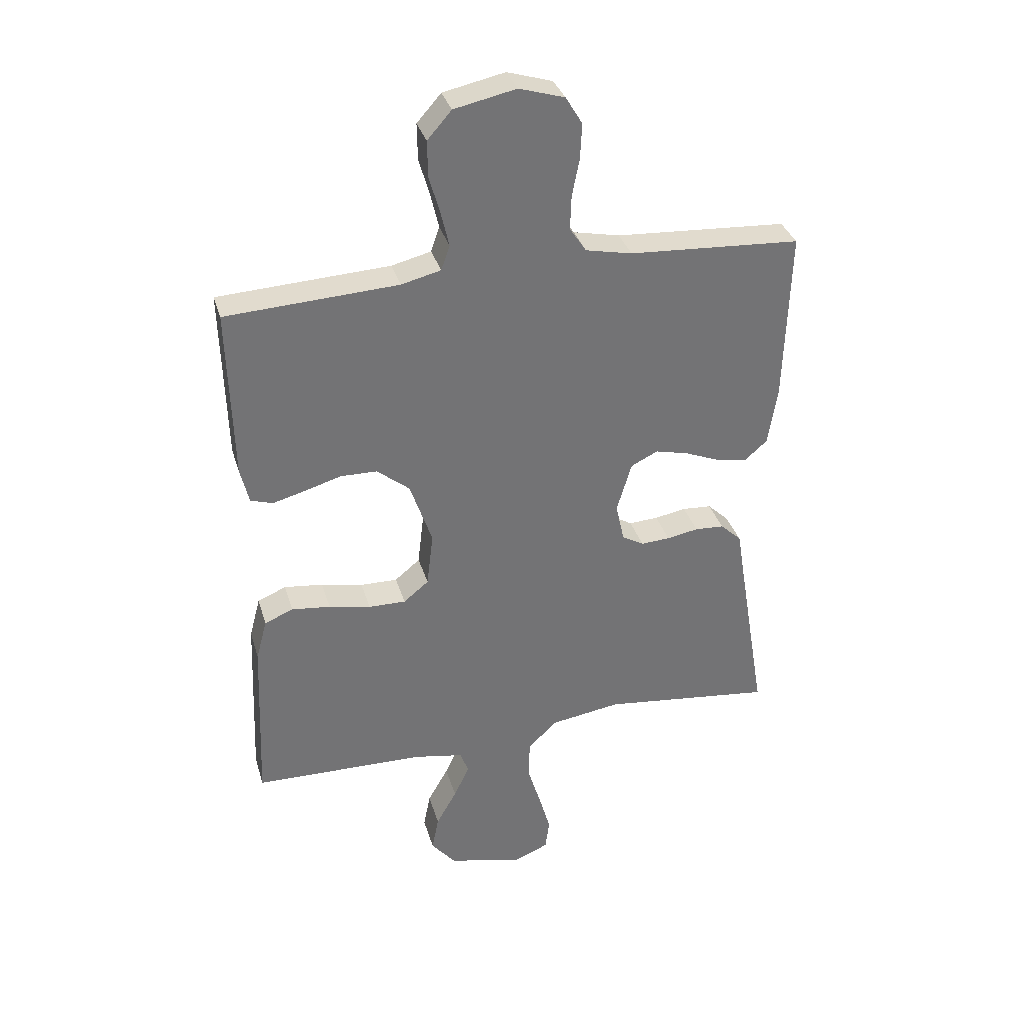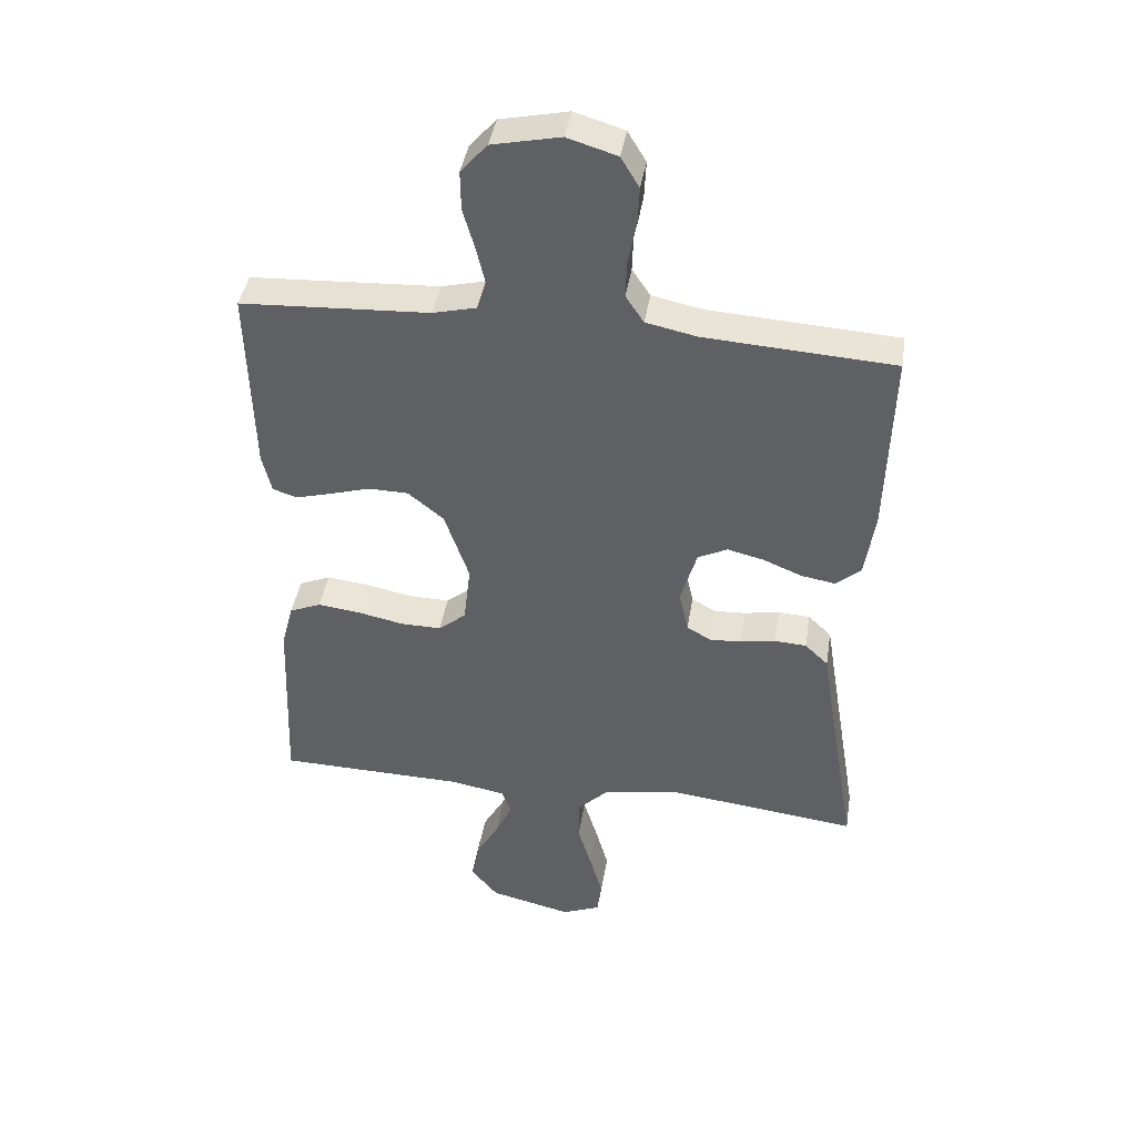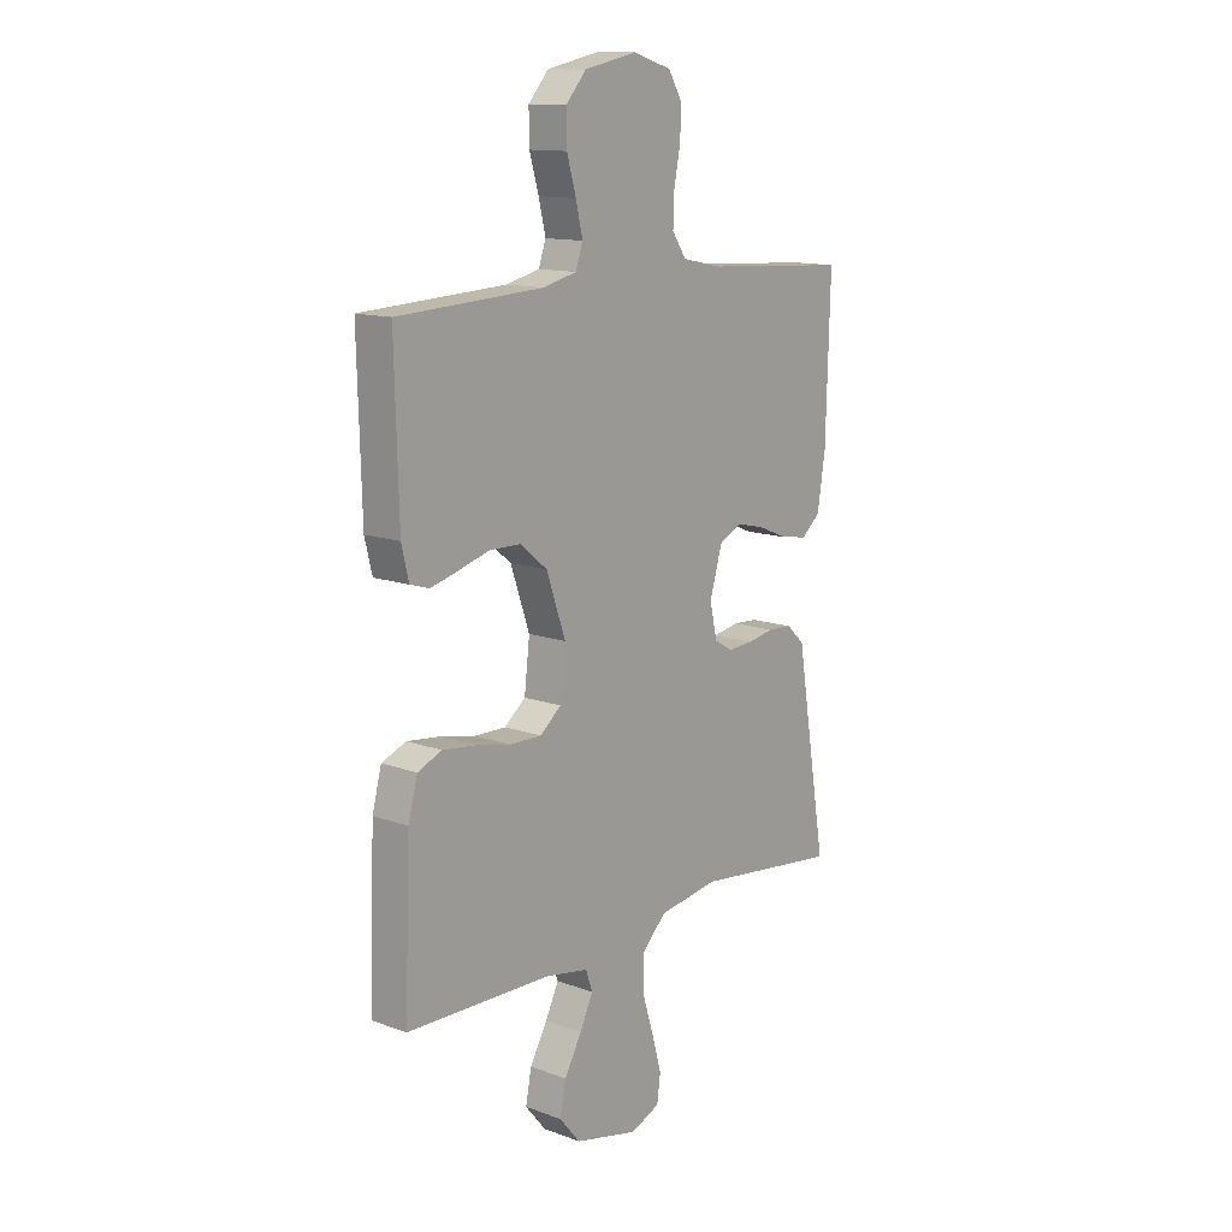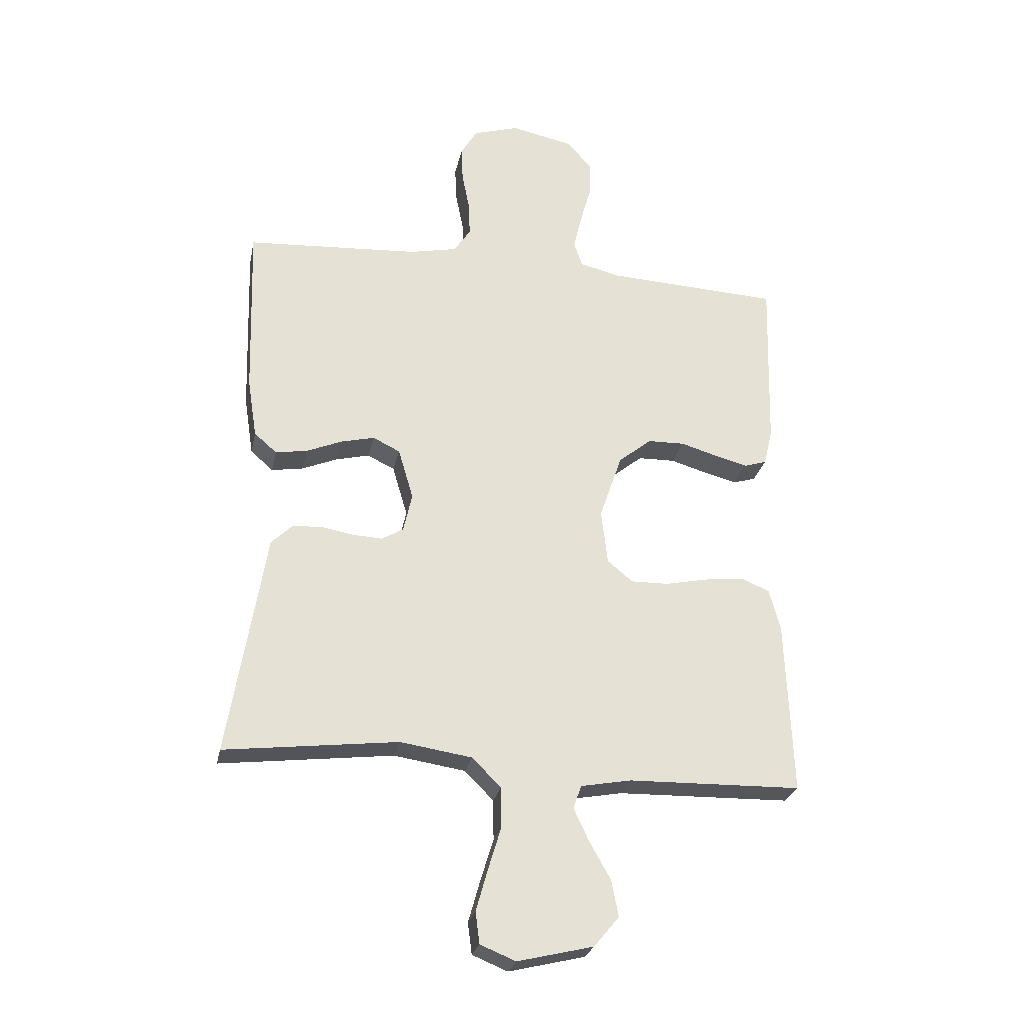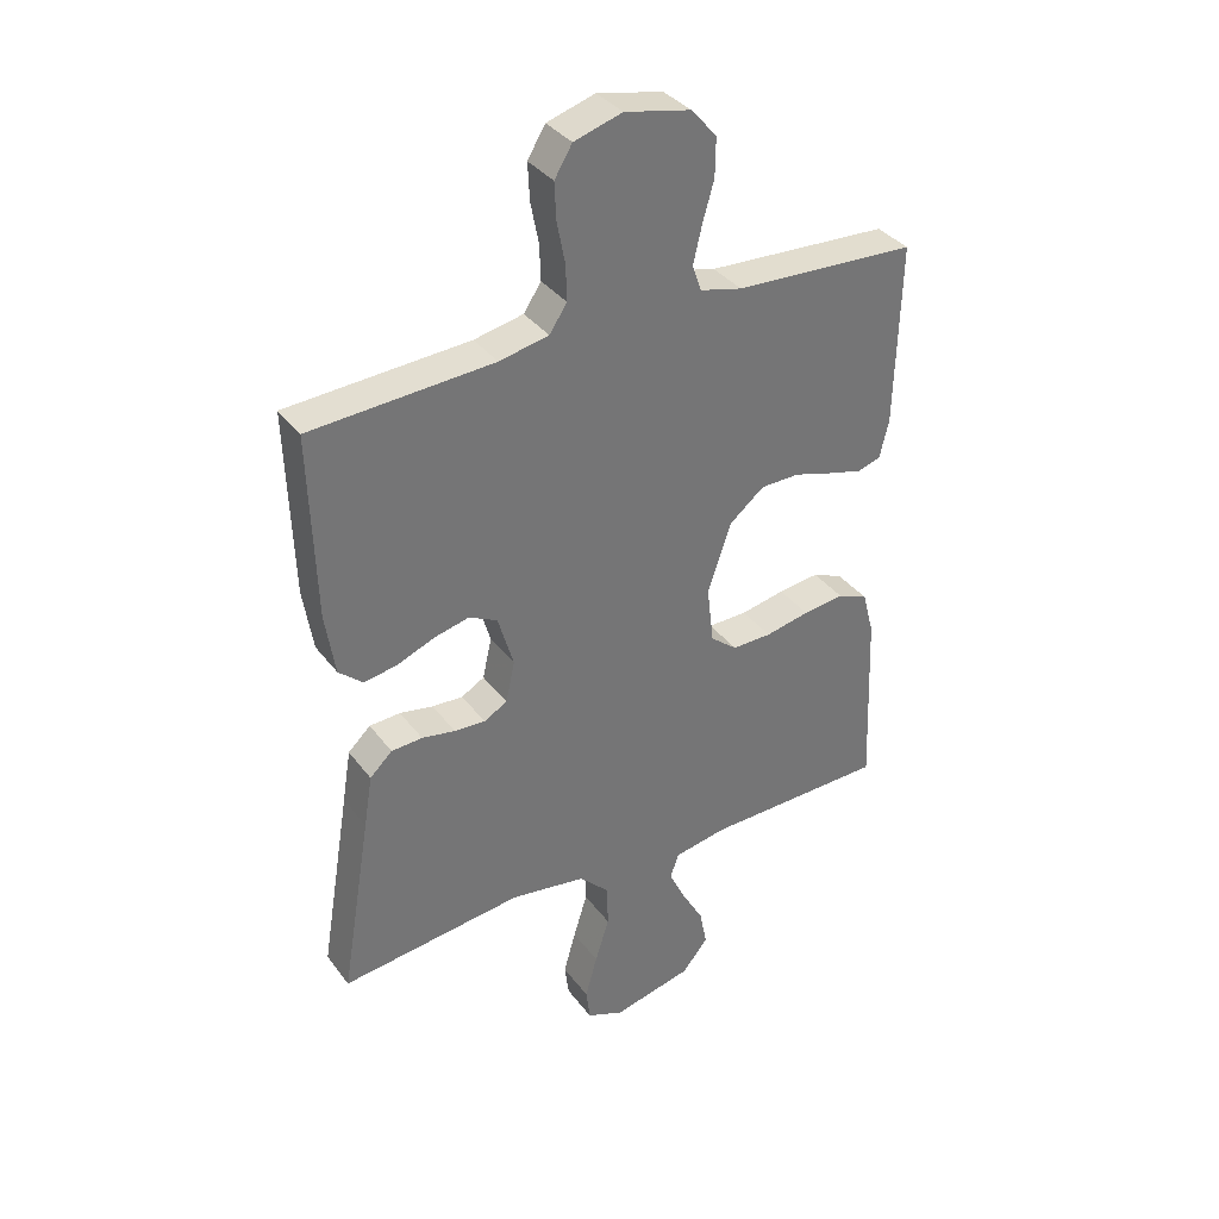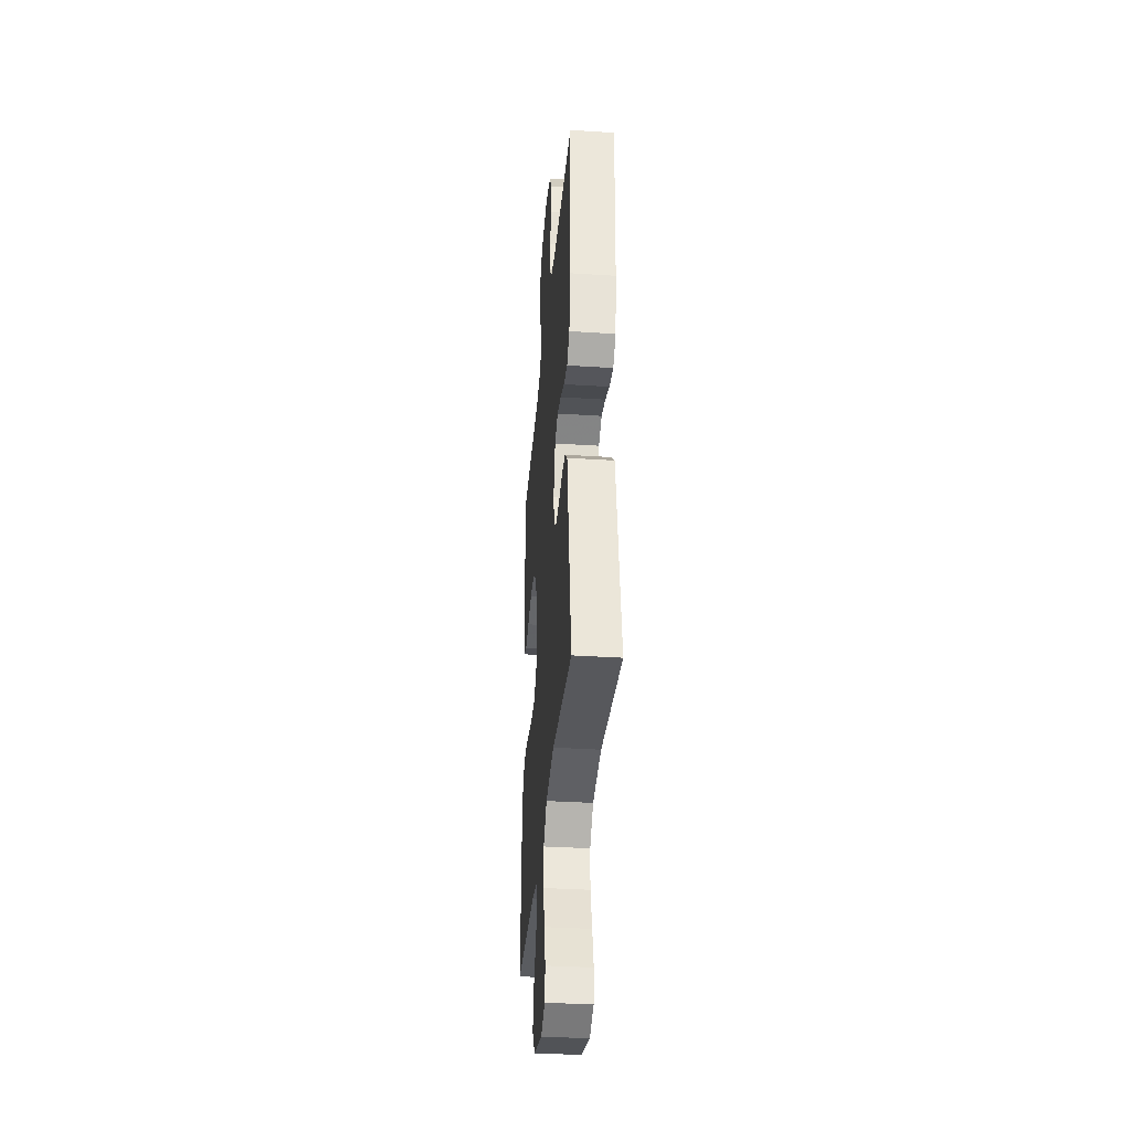
<metadata>
{"format":"obj","ext":"obj","renderer":"f3d","projection":"perspective","resolution":1024,"background":"white","views":[{"elev":34.2,"azim":-15.7,"up":"+Z"},{"elev":41.7,"azim":9.1,"up":"+Z"},{"elev":13.1,"azim":-50.2,"up":"+Z"},{"elev":-26.2,"azim":168.6,"up":"+Z"},{"elev":35.8,"azim":148.1,"up":"+Z"},{"elev":-35.4,"azim":85.1,"up":"+Z"}]}
</metadata>
<code>
v 0.5 0.07 0.5
v 0.491 0.07 0.2
v 0.475 0.07 0.097
v 0.436 0.07 0.063
v 0.381 0.07 0.072
v 0.32 0.07 0.097
v 0.262 0.07 0.111
v 0.215 0.07 0.088
v 0.189 0.07 0
v 0.204 0.07 -0.067
v 0.242 0.07 -0.089
v 0.293 0.07 -0.086
v 0.348 0.07 -0.076
v 0.399 0.07 -0.079
v 0.436 0.07 -0.114
v 0.45 0.07 -0.2
v 0.5 0.07 -0.5
v 0.2 0.07 -0.465
v 0.076 0.07 -0.484
v 0.026 0.07 -0.534
v 0.025 0.07 -0.603
v 0.048 0.07 -0.678
v 0.068 0.07 -0.749
v 0.061 0.07 -0.803
v 0 0.07 -0.828
v -0.131 0.07 -0.797
v -0.174 0.07 -0.745
v -0.162 0.07 -0.683
v -0.126 0.07 -0.619
v -0.099 0.07 -0.562
v -0.113 0.07 -0.522
v -0.2 0.07 -0.506
v -0.5 0.07 -0.5
v -0.488 0.07 -0.2
v -0.469 0.07 -0.128
v -0.419 0.07 -0.107
v -0.351 0.07 -0.115
v -0.278 0.07 -0.13
v -0.213 0.07 -0.131
v -0.169 0.07 -0.095
v -0.158 0.07 0
v -0.197 0.07 0.113
v -0.254 0.07 0.159
v -0.318 0.07 0.16
v -0.382 0.07 0.141
v -0.438 0.07 0.126
v -0.477 0.07 0.138
v -0.492 0.07 0.2
v -0.5 0.07 0.5
v -0.2 0.07 0.516
v -0.131 0.07 0.533
v -0.116 0.07 0.576
v -0.13 0.07 0.636
v -0.149 0.07 0.702
v -0.15 0.07 0.765
v -0.108 0.07 0.813
v 0 0.07 0.836
v 0.079 0.07 0.812
v 0.108 0.07 0.764
v 0.105 0.07 0.703
v 0.092 0.07 0.637
v 0.09 0.07 0.578
v 0.119 0.07 0.535
v 0.2 0.07 0.518
v 0.5 0 0.5
v 0.491 0 0.2
v 0.475 0 0.097
v 0.436 0 0.063
v 0.381 0 0.072
v 0.32 0 0.097
v 0.262 0 0.111
v 0.215 0 0.088
v 0.189 0 0
v 0.204 0 -0.067
v 0.242 0 -0.089
v 0.293 0 -0.086
v 0.348 0 -0.076
v 0.399 0 -0.079
v 0.436 0 -0.114
v 0.45 0 -0.2
v 0.5 0 -0.5
v 0.2 0 -0.465
v 0.076 0 -0.484
v 0.026 0 -0.534
v 0.025 0 -0.603
v 0.048 0 -0.678
v 0.068 0 -0.749
v 0.061 0 -0.803
v 0 0 -0.828
v -0.131 0 -0.797
v -0.174 0 -0.745
v -0.162 0 -0.683
v -0.126 0 -0.619
v -0.099 0 -0.562
v -0.113 0 -0.522
v -0.2 0 -0.506
v -0.5 0 -0.5
v -0.488 0 -0.2
v -0.469 0 -0.128
v -0.419 0 -0.107
v -0.351 0 -0.115
v -0.278 0 -0.13
v -0.213 0 -0.131
v -0.169 0 -0.095
v -0.158 0 0
v -0.197 0 0.113
v -0.254 0 0.159
v -0.318 0 0.16
v -0.382 0 0.141
v -0.438 0 0.126
v -0.477 0 0.138
v -0.492 0 0.2
v -0.5 0 0.5
v -0.2 0 0.516
v -0.131 0 0.533
v -0.116 0 0.576
v -0.13 0 0.636
v -0.149 0 0.702
v -0.15 0 0.765
v -0.108 0 0.813
v 0 0 0.836
v 0.079 0 0.812
v 0.108 0 0.764
v 0.105 0 0.703
v 0.092 0 0.637
v 0.09 0 0.578
v 0.119 0 0.535
v 0.2 0 0.518
f 58 59 60 61
f 58 61 62
f 57 58 62
f 56 57 62
f 53 54 55 56
f 52 53 56 62
f 51 52 62 63
f 47 48 49 50
f 44 45 46 47
f 44 47 50 51
f 35 36 37 38
f 35 38 39
f 32 33 34 35
f 31 32 35 39
f 30 31 39 40
f 26 27 28 29
f 26 29 30
f 25 26 30
f 21 22 23 24
f 21 24 25 30
f 16 17 18
f 16 18 19
f 15 16 19
f 12 13 14 15
f 11 12 15 19
f 10 11 19 20
f 3 4 5 6
f 3 6 7
f 64 1 2 3
f 64 3 7
f 63 64 7 8
f 43 44 51 63
f 42 43 63 8
f 41 42 8 9
f 20 21 30 40
f 20 40 41
f 9 10 20 41
f 125 124 123 122
f 126 125 122
f 126 122 121
f 126 121 120
f 120 119 118 117
f 126 120 117 116
f 127 126 116 115
f 114 113 112 111
f 111 110 109 108
f 115 114 111 108
f 102 101 100 99
f 103 102 99
f 99 98 97 96
f 103 99 96 95
f 104 103 95 94
f 93 92 91 90
f 94 93 90
f 94 90 89
f 88 87 86 85
f 94 89 88 85
f 82 81 80
f 83 82 80
f 83 80 79
f 79 78 77 76
f 83 79 76 75
f 84 83 75 74
f 70 69 68 67
f 71 70 67
f 67 66 65 128
f 71 67 128
f 72 71 128 127
f 127 115 108 107
f 72 127 107 106
f 73 72 106 105
f 104 94 85 84
f 105 104 84
f 105 84 74 73
f 1 65 66 2
f 2 66 67 3
f 3 67 68 4
f 4 68 69 5
f 5 69 70 6
f 6 70 71 7
f 7 71 72 8
f 8 72 73 9
f 9 73 74 10
f 10 74 75 11
f 11 75 76 12
f 12 76 77 13
f 13 77 78 14
f 14 78 79 15
f 15 79 80 16
f 16 80 81 17
f 17 81 82 18
f 18 82 83 19
f 19 83 84 20
f 20 84 85 21
f 21 85 86 22
f 22 86 87 23
f 23 87 88 24
f 24 88 89 25
f 25 89 90 26
f 26 90 91 27
f 27 91 92 28
f 28 92 93 29
f 29 93 94 30
f 30 94 95 31
f 31 95 96 32
f 32 96 97 33
f 33 97 98 34
f 34 98 99 35
f 35 99 100 36
f 36 100 101 37
f 37 101 102 38
f 38 102 103 39
f 39 103 104 40
f 40 104 105 41
f 41 105 106 42
f 42 106 107 43
f 43 107 108 44
f 44 108 109 45
f 45 109 110 46
f 46 110 111 47
f 47 111 112 48
f 48 112 113 49
f 49 113 114 50
f 50 114 115 51
f 51 115 116 52
f 52 116 117 53
f 53 117 118 54
f 54 118 119 55
f 55 119 120 56
f 56 120 121 57
f 57 121 122 58
f 58 122 123 59
f 59 123 124 60
f 60 124 125 61
f 61 125 126 62
f 62 126 127 63
f 63 127 128 64
f 64 128 65 1

</code>
